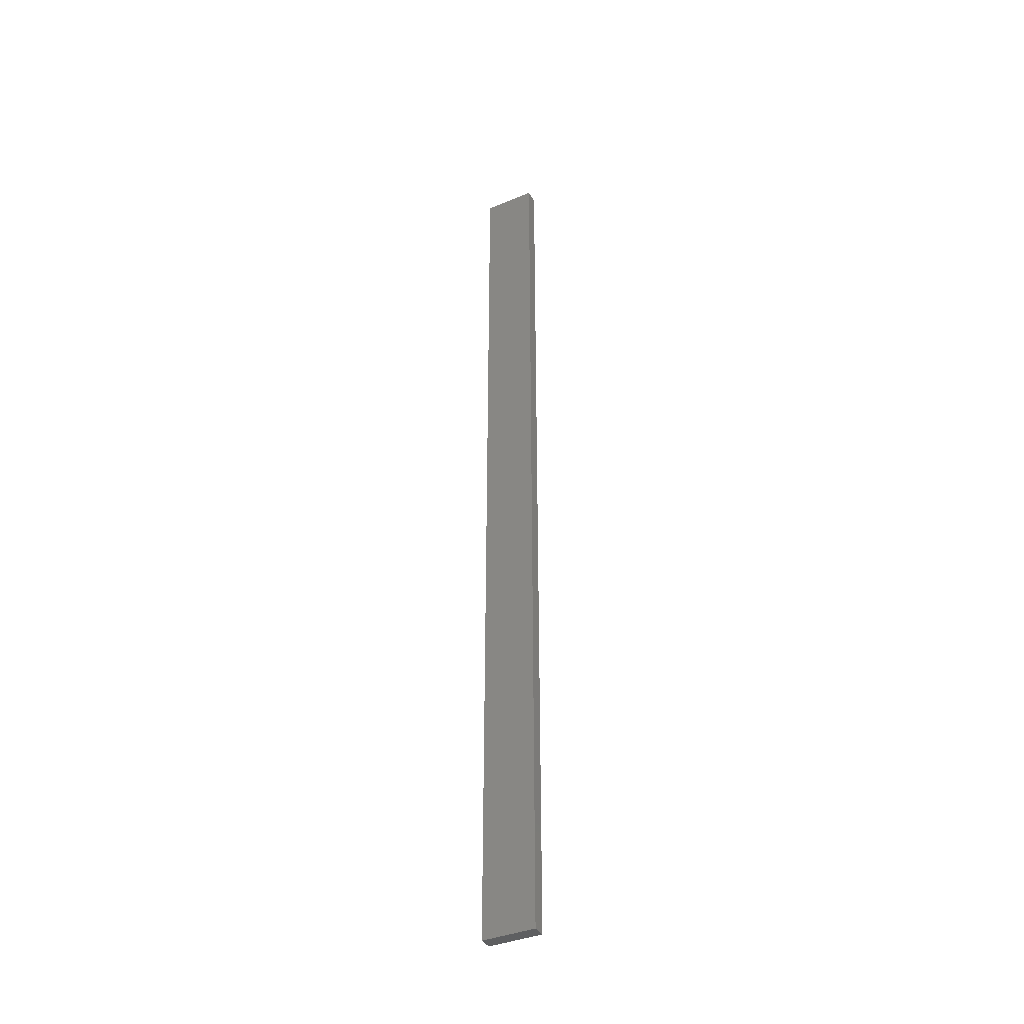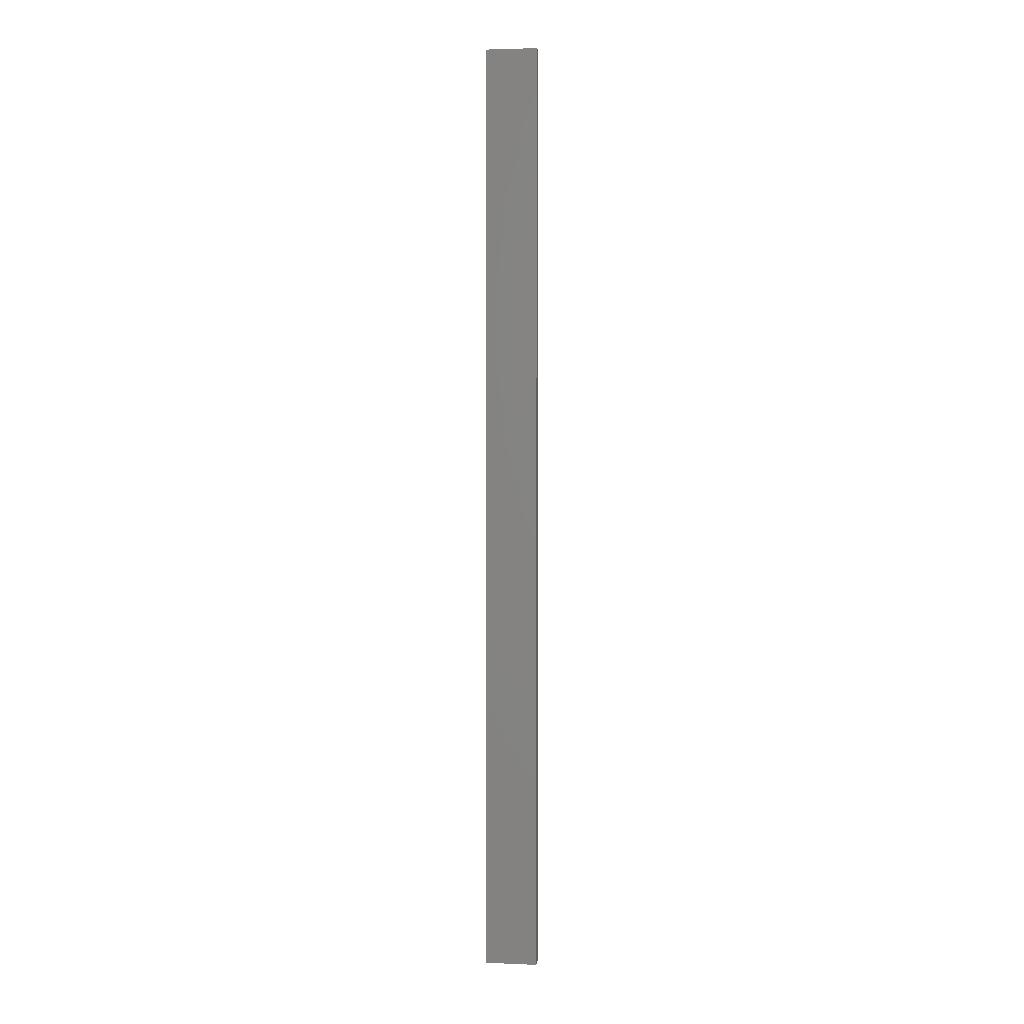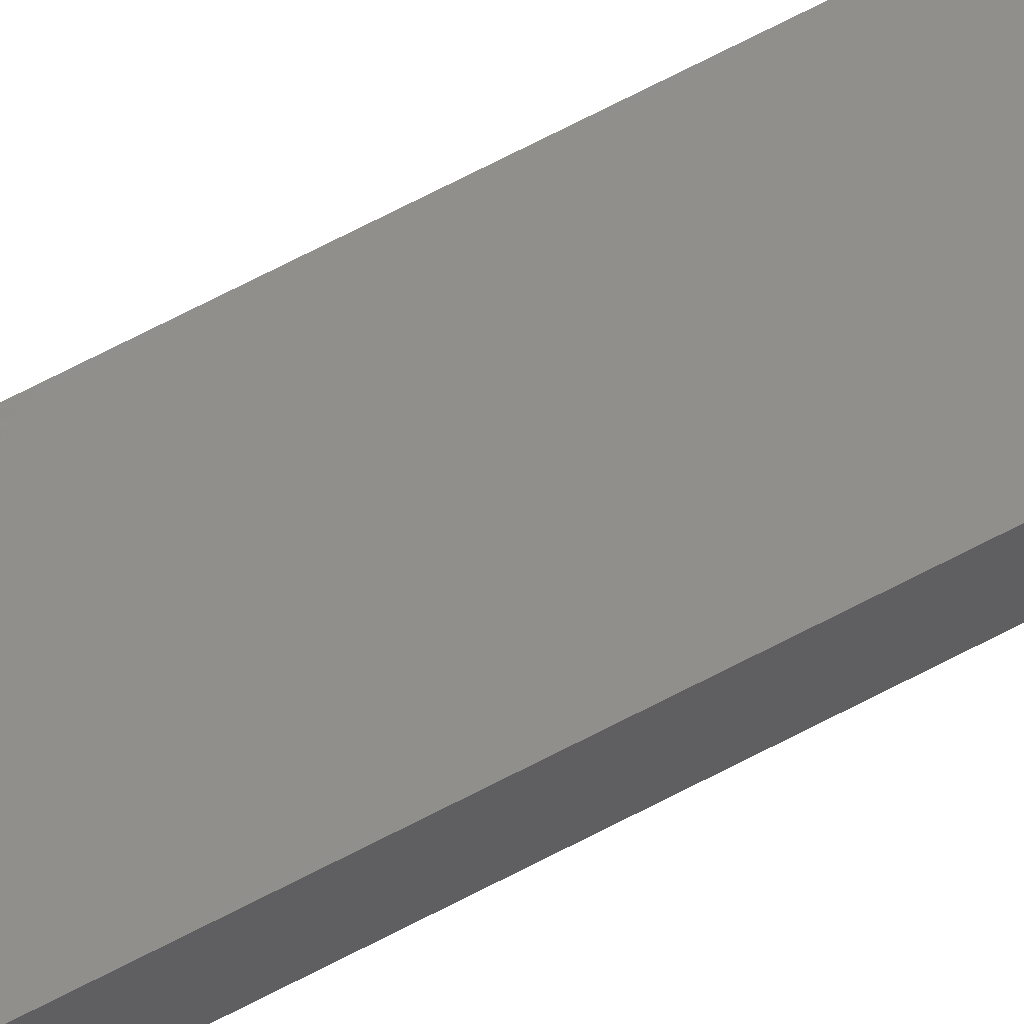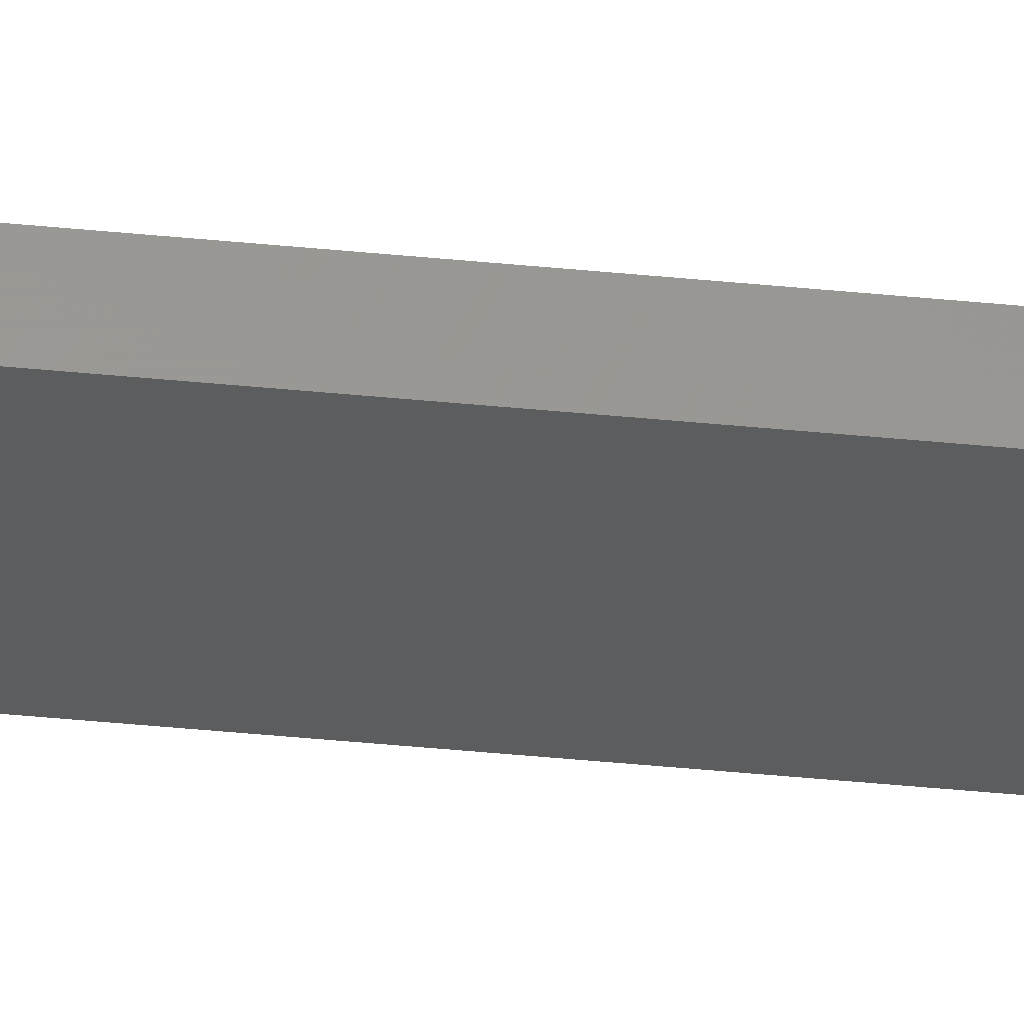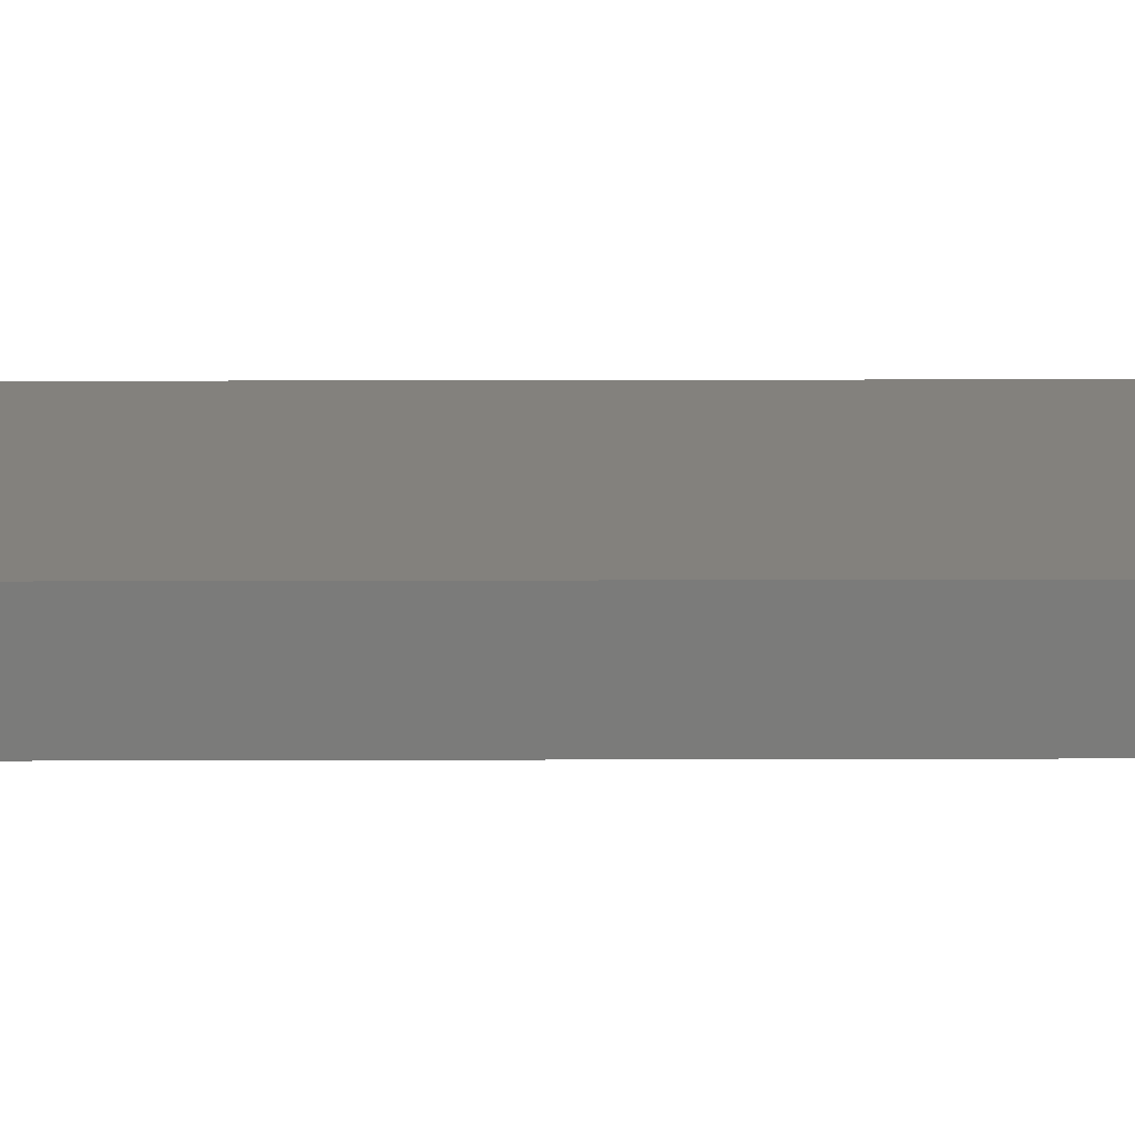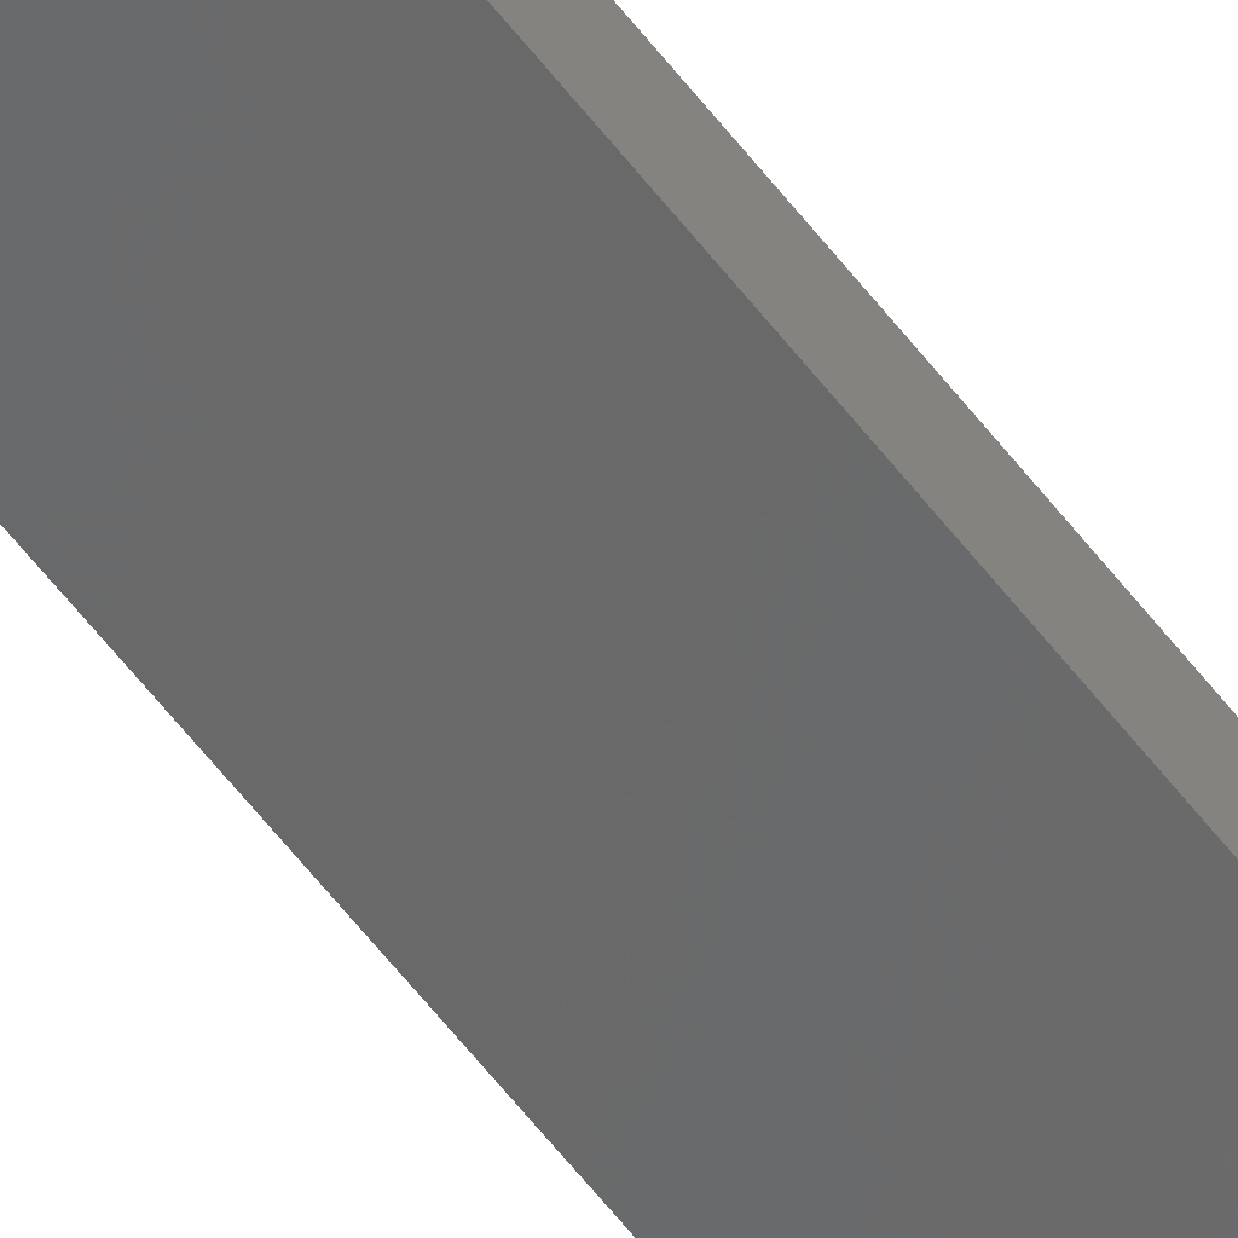
<metadata>
{"format":"stl","ext":"stl","renderer":"f3d","projection":"perspective","resolution":1024,"background":"white","views":[{"elev":-38.5,"azim":-140.5,"up":"+Z"},{"elev":2.9,"azim":20.0,"up":"+Z"},{"elev":66.4,"azim":61.9,"up":"+Y"},{"elev":-43.2,"azim":-96.7,"up":"+Y"},{"elev":4.0,"azim":-91.6,"up":"+Y"},{"elev":-64.2,"azim":-141.6,"up":"+Y"}]}
</metadata>
<code>
# stl→obj: 16 verts, 28 faces
v 19.02 -2.405 189
v 18.96 -2.419 189
v 18.96 -2.419 185.4
v 19.02 -2.405 185.4
v 19.09 -2.391 189
v 19.09 -2.391 185.4
v 19.15 -2.377 189
v 19.15 -2.377 185.4
v 19.14 -2.328 185.4
v 19.14 -2.328 189
v 18.95 -2.37 185.4
v 18.95 -2.37 189
v 19.01 -2.356 185.4
v 19.01 -2.356 189
v 19.08 -2.342 185.4
v 19.08 -2.342 189
f 1 2 3
f 1 3 4
f 5 4 6
f 5 1 4
f 7 6 8
f 7 5 6
f 7 9 10
f 8 9 7
f 11 12 13
f 13 14 15
f 12 14 13
f 14 16 15
f 15 10 9
f 16 10 15
f 12 11 2
f 11 3 2
f 6 15 9
f 6 9 8
f 4 13 15
f 4 15 6
f 3 11 13
f 3 13 4
f 10 16 7
f 16 5 7
f 14 1 16
f 16 1 5
f 14 12 1
f 12 2 1

</code>
